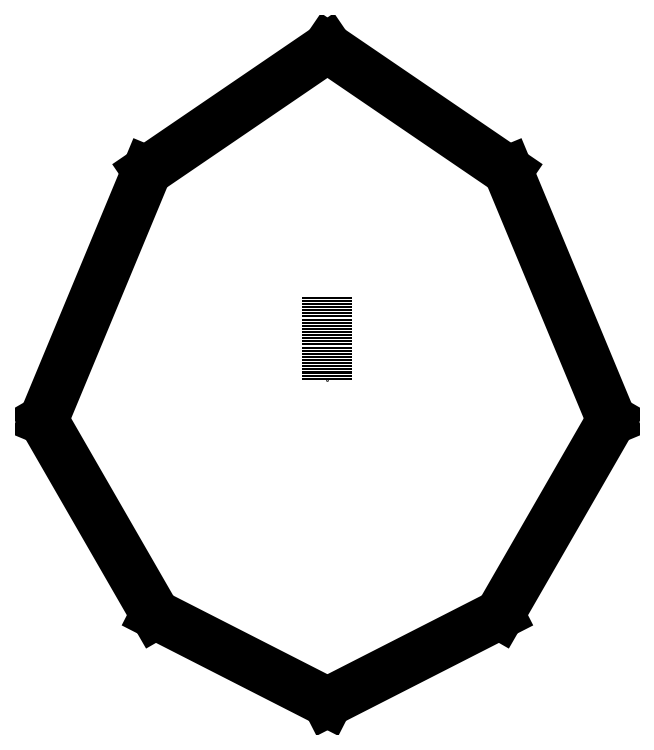
<metadata>
{"format":"dxf","ext":"dxf","renderer":"ezdxf+matplotlib","layout":"modelspace","background":"white","min_lineweight":24,"dpi":150}
</metadata>
<code>
0
SECTION
2
ENTITIES
0
POINT
8
0
10
0
20
0
30
0
0
LINE
8
0
10
0
20
80
30
0
11
43.5
21
50.34
31
0
0
LINE
8
0
10
43.5
20
50.34
30
0
11
68.45
21
-9.736
31
0
0
LINE
8
0
10
68.45
20
-9.736
30
0
11
41.49
21
-56.56
31
0
0
LINE
8
0
10
41.49
20
-56.56
30
0
11
0
21
-77.72
31
0
0
LINE
8
1
10
0
20
0
30
0
11
0
21
20
31
0
0
LINE
8
0
10
-43.5
20
50.34
30
0
11
-68.45
21
-9.736
31
0
0
LINE
8
0
10
-68.45
20
-9.736
30
0
11
-41.49
21
-56.56
31
0
0
LINE
8
0
10
-41.49
20
-56.56
30
0
11
0
21
-77.72
31
0
0
LINE
8
0
10
0
20
80
30
0
11
-43.5
21
50.34
31
0
0
ENDSEC
0
EOF

</code>
